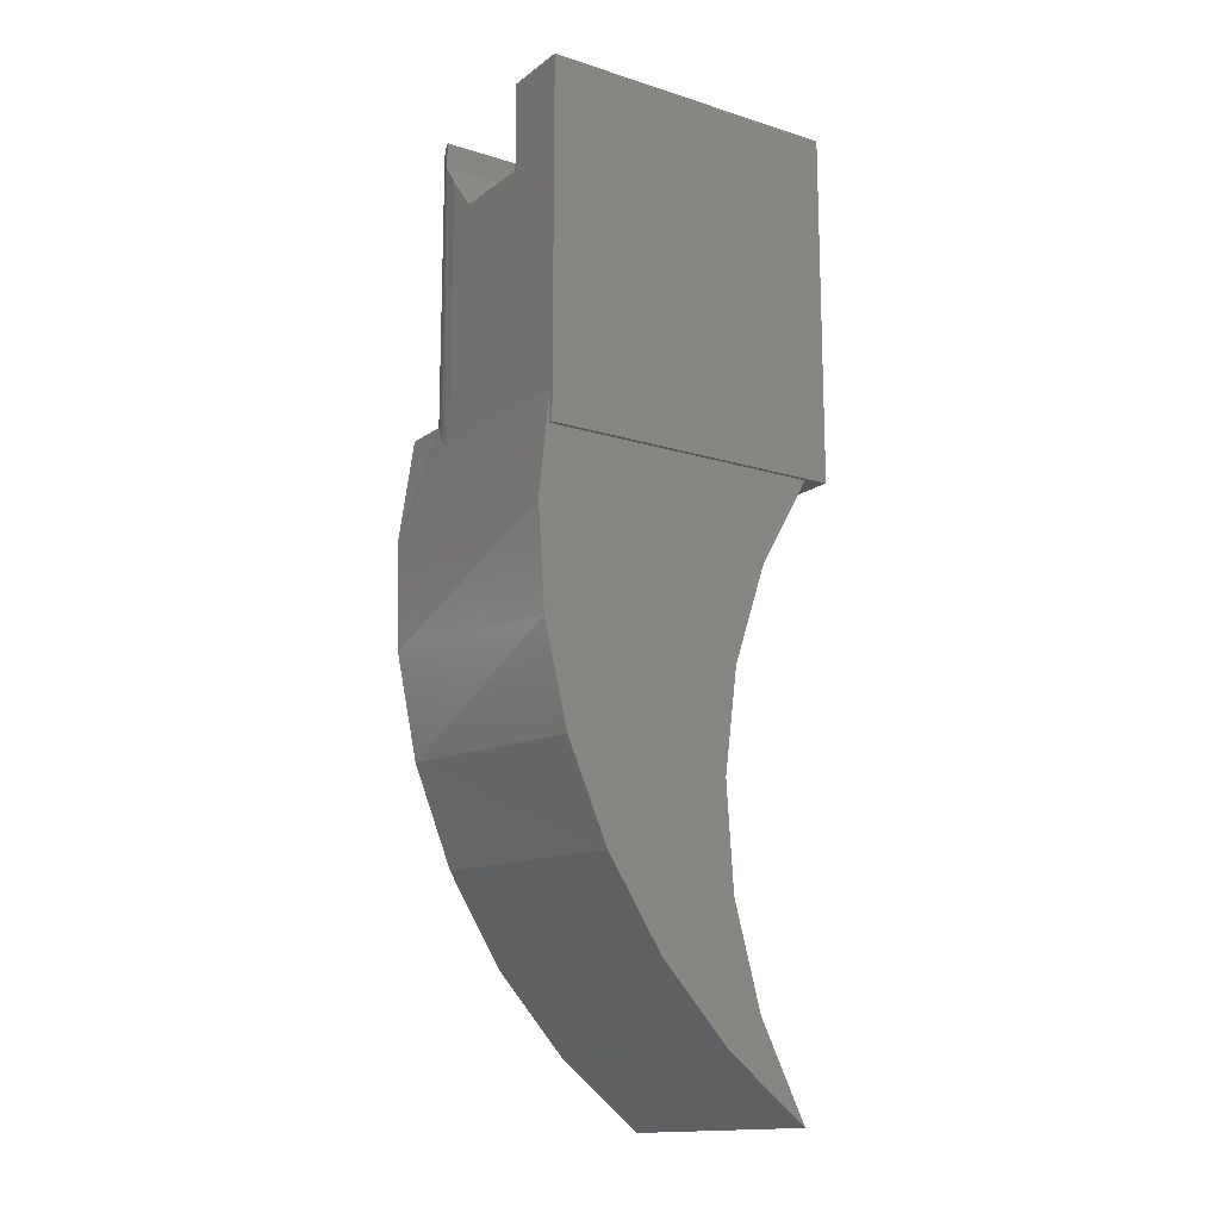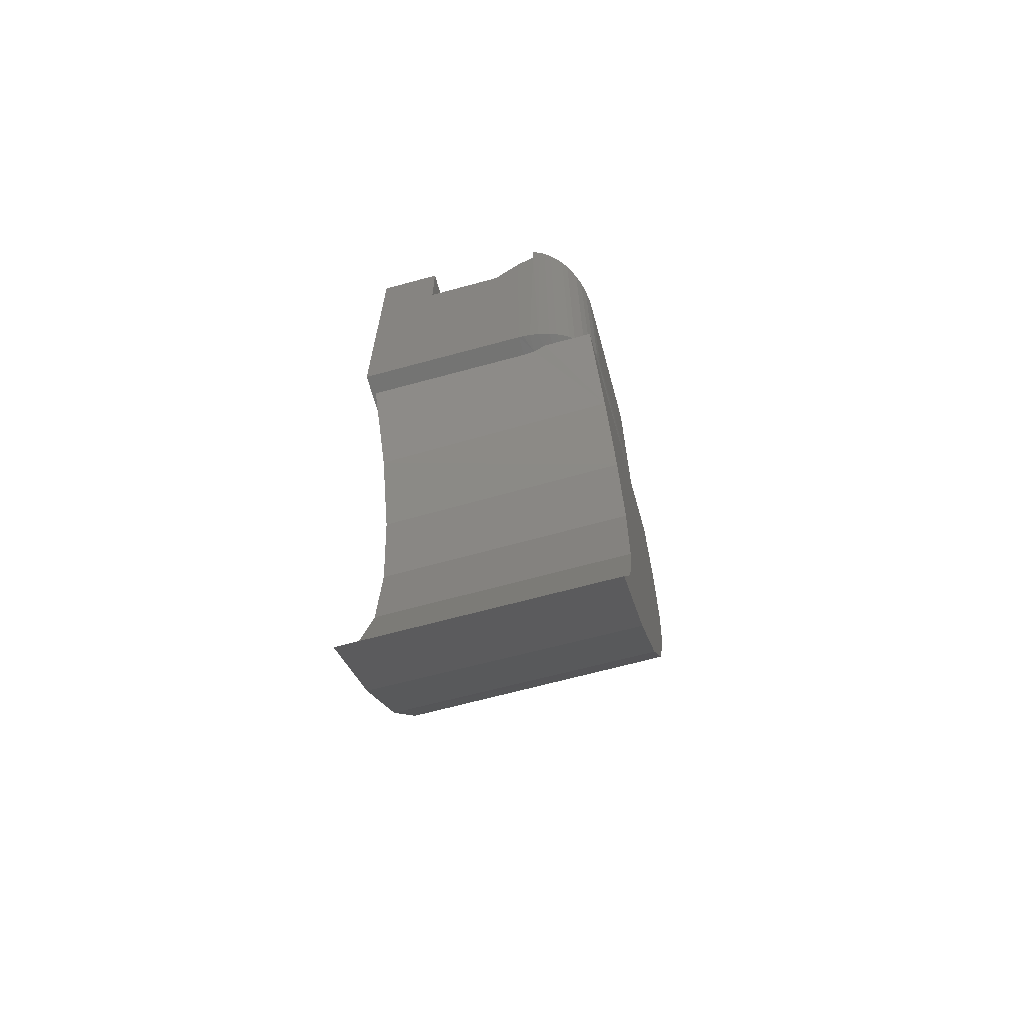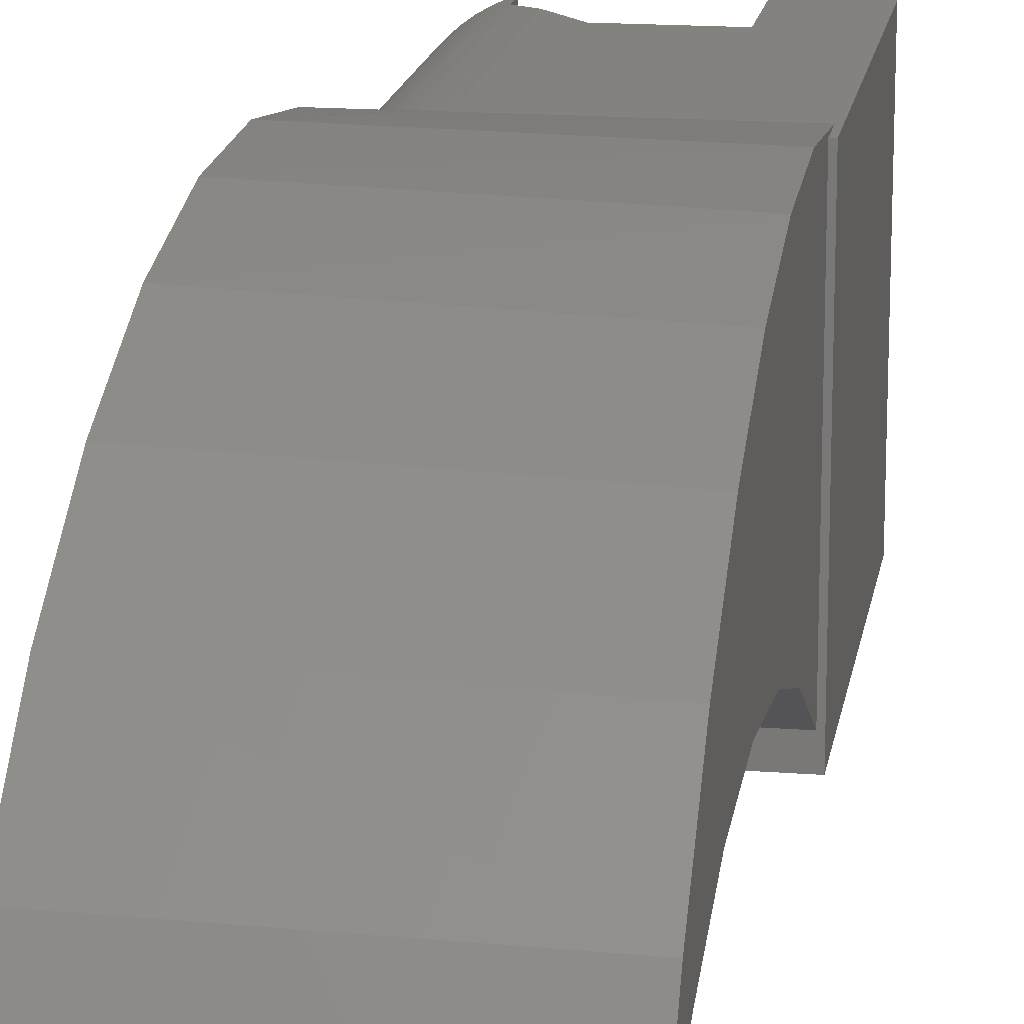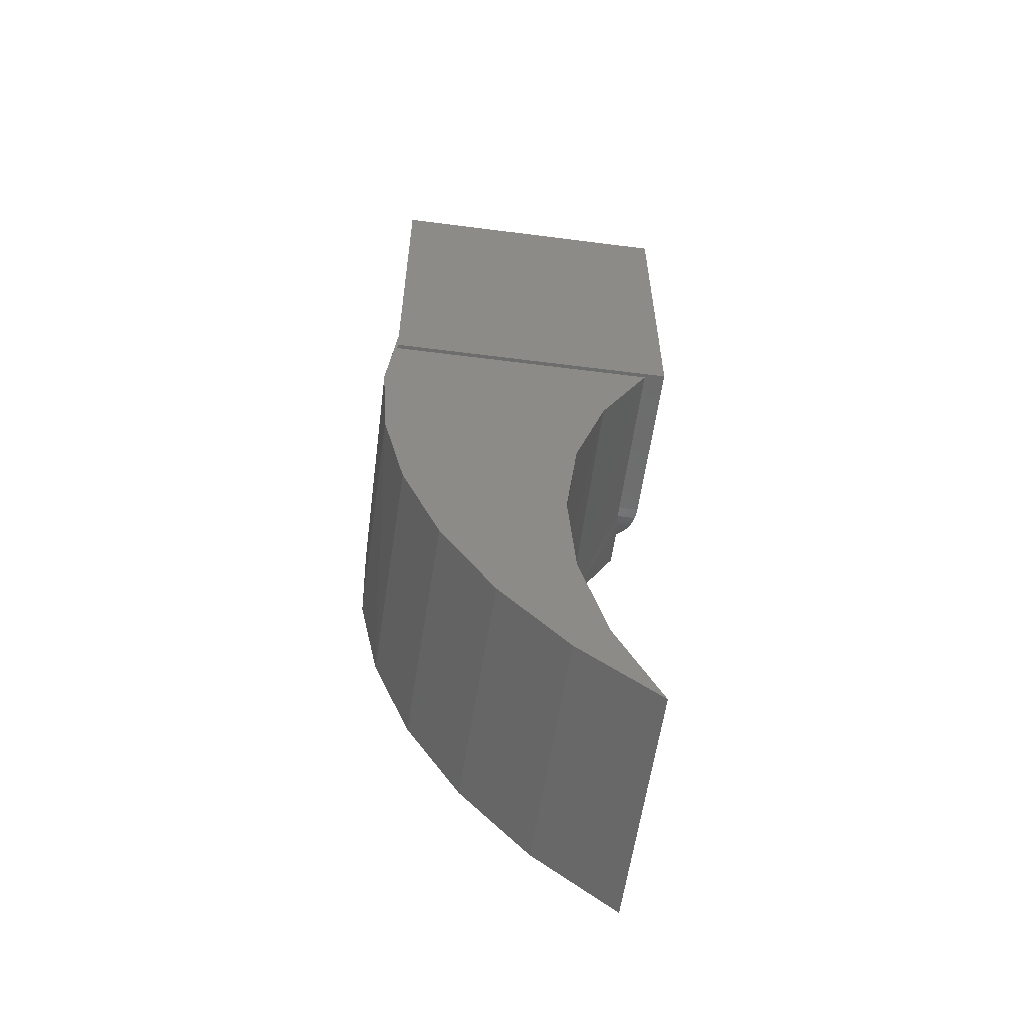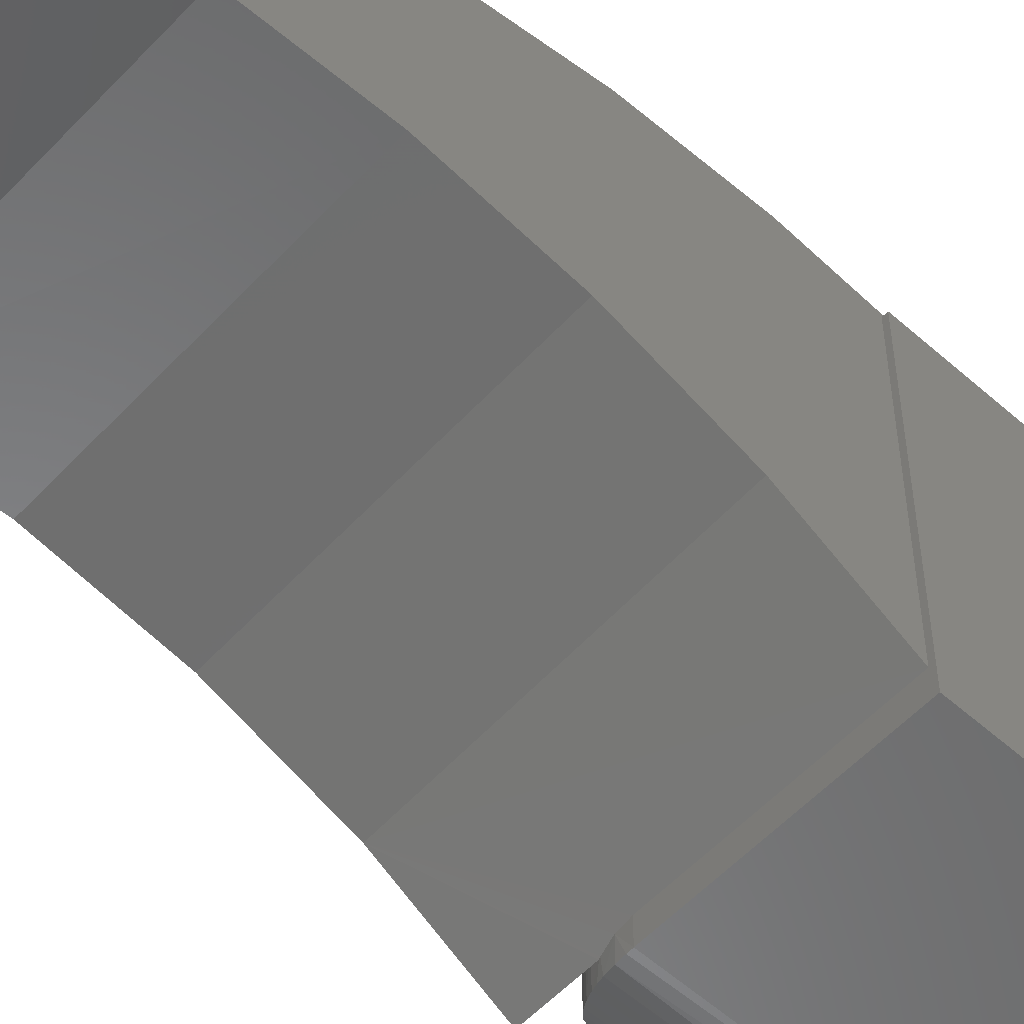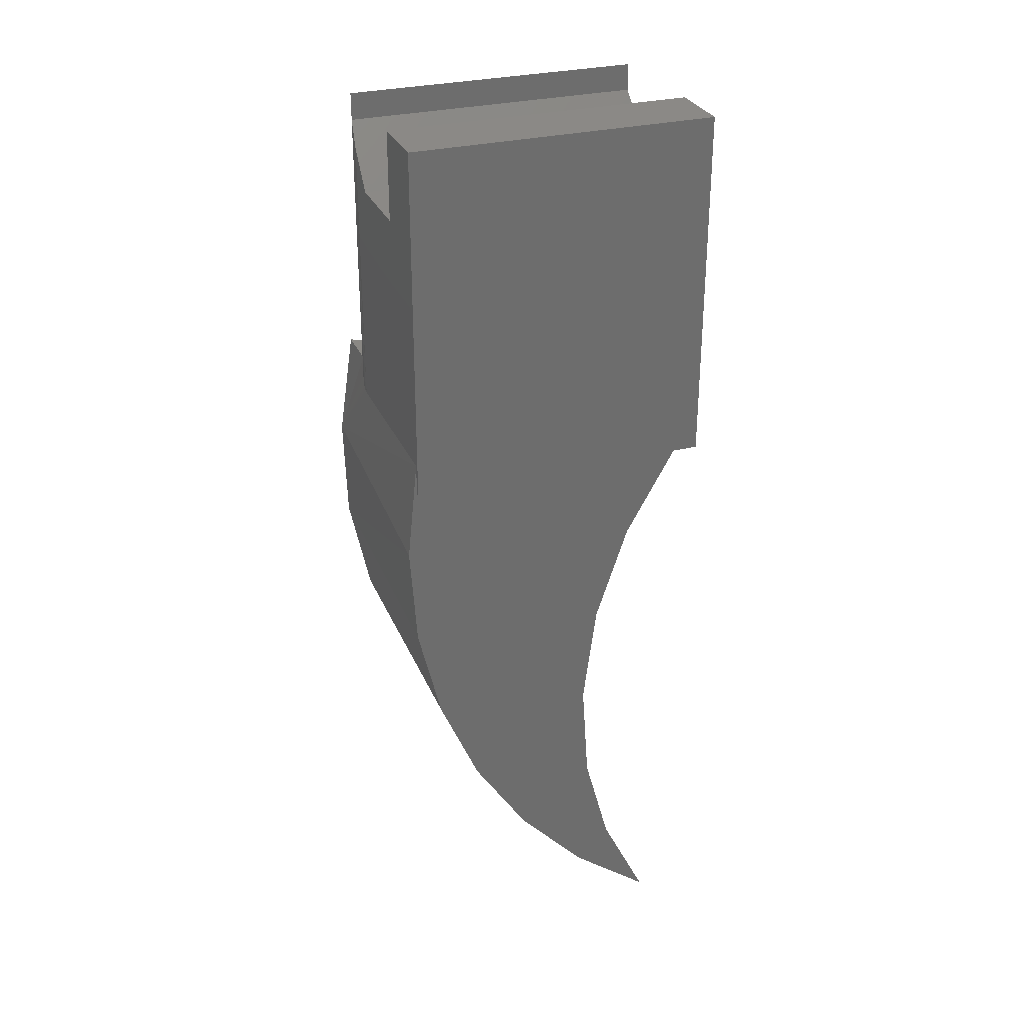
<metadata>
{"format":"stl","ext":"stl","renderer":"f3d","projection":"perspective","resolution":1024,"background":"white","views":[{"elev":-15.0,"azim":56.2,"up":"+Y"},{"elev":-66.3,"azim":-164.7,"up":"+Y"},{"elev":16.6,"azim":9.0,"up":"+Z"},{"elev":-57.6,"azim":82.4,"up":"+Y"},{"elev":-56.8,"azim":47.2,"up":"+Z"},{"elev":29.9,"azim":69.9,"up":"+Y"}]}
</metadata>
<code>
# stl→obj: 106 verts, 208 faces
v -0.1016 -0.2778 0.3665
v -0.09737 -0.2413 0.5538
v -0.0849 -0.2612 0.4514
v -0.07467 -0.2701 0.4059
v -0.06745 -0.2744 0.3838
v -0.05955 -0.2778 0.3665
v -0.1016 -0.2344 0.5891
v -0.06281 -0.2344 0.5891
v -0.06708 -0.2348 0.5871
v -0.07554 -0.2358 0.582
v -0.0831 -0.237 0.5756
v -0.08951 -0.2385 0.5681
v -0.0939 -0.2398 0.5612
v -0.1016 -0.485 0.5816
v 0.1016 -0.4182 0.5966
v -0.1016 -0.4023 0.5988
v 0.1016 -0.3372 0.602
v -0.1016 -0.3179 0.6013
v 0.1016 -0.2564 0.5938
v -0.03906 -0.2564 0.5938
v -0.04104 -0.2563 0.5937
v -0.04342 -0.2556 0.5936
v -0.04564 -0.2546 0.5934
v -0.04667 -0.254 0.5933
v -0.04957 -0.2518 0.5929
v -0.05379 -0.2477 0.592
v -0.05563 -0.2453 0.5915
v -0.1016 -0.75 0.3828
v 0.1016 -0.75 0.3828
v -0.1016 -0.6979 0.4493
v 0.1016 -0.7001 0.4469
v -0.1016 -0.6351 0.5057
v 0.1016 -0.6402 0.5018
v -0.1016 -0.5634 0.5502
v 0.1016 -0.5719 0.5458
v 0.1016 -0.4972 0.5777
v -0.1016 -0.5114 0.4463
v 0.1016 -0.5135 0.4464
v -0.1016 -0.5946 0.441
v 0.1016 -0.4316 0.4359
v -0.1016 -0.4288 0.4353
v 0.1016 -0.3531 0.4098
v -0.1016 -0.3499 0.4083
v -0.05841 -0.2782 0.3668
v -0.04886 -0.2805 0.3684
v -0.03906 -0.2812 0.369
v 0.1016 -0.2812 0.369
v 0.1016 -0.596 0.4408
v 0.1016 -0.6758 0.4193
v -0.1016 -0.6752 0.4196
v 0.1016 -0.2812 0.5938
v 0.1049 -0.2812 0.5938
v -0.03906 -0.2812 0.3516
v 0.1049 -0.2812 0.3516
v -0.1016 -0.2188 0.5312
v -0.1009 -0.2276 0.4052
v -0.1005 -0.2302 0.5427
v -0.1016 -0.2188 0.4141
v -0.04294 -0.2811 0.3517
v -0.09908 -0.2362 0.3966
v -0.09658 -0.2432 0.3896
v -0.09315 -0.2501 0.3827
v -0.08635 -0.2596 0.3732
v -0.08213 -0.264 0.3688
v -0.07735 -0.2682 0.3647
v -0.07199 -0.2719 0.3609
v -0.06608 -0.2751 0.3577
v -0.05664 -0.2787 0.3541
v -0.04931 -0.2804 0.3524
v -0.06149 -0.2771 0.3557
v 0.1049 2.491e-17 0.5938
v -0.01562 -0.07031 0.5938
v 0.05156 -0.07031 0.5938
v -0.03906 -0.04219 0.5938
v 0.05156 2.051e-17 0.5938
v -0.1016 -0.0625 0.5312
v -0.1009 -0.05367 0.5401
v -0.09908 -0.04508 0.5487
v -0.09658 -0.03804 0.5557
v -0.09315 -0.03118 0.5626
v -0.08635 -0.02163 0.5721
v -0.08213 -0.01721 0.5765
v -0.07735 -0.0131 0.5807
v -0.07199 -0.00938 0.5844
v -0.06608 -0.00614 0.5876
v -0.06149 -0.004161 0.5896
v -0.05469 -0.02344 0.5918
v -0.05469 -0.001985 0.5918
v -0.1009 -0.05367 0.4052
v -0.1016 -0.0625 0.4141
v -0.05469 -0.00198 0.3535
v -0.06149 -0.004161 0.3557
v -0.05469 -0.02344 0.3535
v -0.03906 -0.04219 0.3516
v -0.06608 -0.00614 0.3577
v -0.07199 -0.00938 0.3609
v -0.07735 -0.0131 0.3647
v -0.08213 -0.0172 0.3688
v -0.09315 -0.03117 0.3827
v -0.09658 -0.03803 0.3896
v -0.09908 -0.04507 0.3966
v -0.08635 -0.02163 0.3732
v -0.01562 -0.07031 0.3516
v 0.05156 -0.07031 0.3516
v 0.05156 7.069e-18 0.3516
v 0.1049 1.146e-17 0.3516
f 1 2 3
f 1 3 4
f 1 4 5
f 1 5 6
f 7 8 9
f 7 9 10
f 7 10 11
f 7 11 12
f 7 12 13
f 7 13 2
f 7 2 1
f 14 15 16
f 16 15 17
f 18 16 17
f 18 17 19
f 18 19 20
f 18 20 21
f 18 21 22
f 18 22 23
f 18 23 24
f 18 24 25
f 18 25 26
f 18 26 27
f 18 27 8
f 18 8 7
f 28 29 30
f 30 29 31
f 30 31 32
f 32 31 33
f 32 33 34
f 34 33 35
f 34 35 14
f 14 35 36
f 14 36 15
f 37 38 39
f 40 38 37
f 41 40 37
f 42 40 41
f 43 1 6
f 43 6 44
f 43 44 45
f 43 45 46
f 43 46 47
f 43 47 42
f 43 42 41
f 38 48 39
f 39 48 49
f 39 49 50
f 50 49 29
f 50 29 28
f 31 29 49
f 31 49 48
f 31 48 38
f 31 38 33
f 15 36 51
f 15 51 19
f 15 19 17
f 33 38 35
f 35 38 40
f 35 40 42
f 47 51 42
f 42 51 36
f 42 36 35
f 52 51 47
f 46 53 47
f 47 53 54
f 47 54 52
f 55 56 57
f 55 58 56
f 53 45 59
f 53 46 45
f 57 56 60
f 3 61 62
f 3 62 63
f 3 63 64
f 3 64 4
f 4 64 65
f 65 66 4
f 5 4 66
f 66 67 5
f 45 44 68
f 45 68 69
f 45 69 59
f 2 57 60
f 2 60 61
f 2 61 3
f 6 5 67
f 6 67 70
f 6 70 68
f 6 68 44
f 52 19 51
f 52 71 19
f 72 20 73
f 72 74 20
f 20 19 73
f 73 19 71
f 73 71 75
f 76 57 77
f 76 55 57
f 78 77 57
f 79 13 80
f 80 13 12
f 80 12 81
f 81 12 11
f 81 11 82
f 82 11 10
f 10 83 82
f 84 83 10
f 10 9 84
f 84 9 85
f 8 27 86
f 8 86 85
f 8 85 9
f 2 13 79
f 2 79 78
f 2 78 57
f 87 88 86
f 87 86 27
f 87 27 26
f 87 26 25
f 87 25 24
f 87 24 23
f 87 23 22
f 87 22 21
f 87 21 20
f 87 20 74
f 14 16 7
f 16 18 7
f 30 32 37
f 30 37 39
f 30 39 50
f 30 50 28
f 43 7 1
f 7 43 14
f 14 43 41
f 14 41 34
f 34 41 37
f 34 37 32
f 58 89 56
f 58 90 89
f 91 68 92
f 91 93 68
f 93 69 68
f 93 94 69
f 94 59 69
f 94 53 59
f 92 68 70
f 92 70 67
f 92 67 95
f 95 67 66
f 95 66 96
f 96 66 65
f 96 65 97
f 97 65 64
f 97 64 98
f 98 64 63
f 99 62 61
f 99 61 100
f 100 61 60
f 100 60 101
f 101 60 56
f 101 56 89
f 62 99 63
f 63 99 102
f 63 102 98
f 103 72 104
f 104 72 73
f 87 93 88
f 88 93 91
f 105 106 104
f 104 106 54
f 104 54 103
f 103 54 53
f 103 53 94
f 93 103 94
f 103 93 72
f 72 93 87
f 72 87 74
f 104 73 105
f 105 73 75
f 105 75 106
f 106 75 71
f 90 77 89
f 90 76 77
f 88 92 86
f 88 91 92
f 86 92 95
f 86 95 85
f 85 95 96
f 85 96 84
f 84 96 97
f 84 97 83
f 83 97 98
f 83 98 82
f 82 98 102
f 80 99 100
f 80 100 79
f 79 100 101
f 79 101 78
f 78 101 89
f 78 89 77
f 99 80 102
f 102 80 81
f 102 81 82
f 76 90 55
f 55 90 58
f 106 71 54
f 54 71 52

</code>
